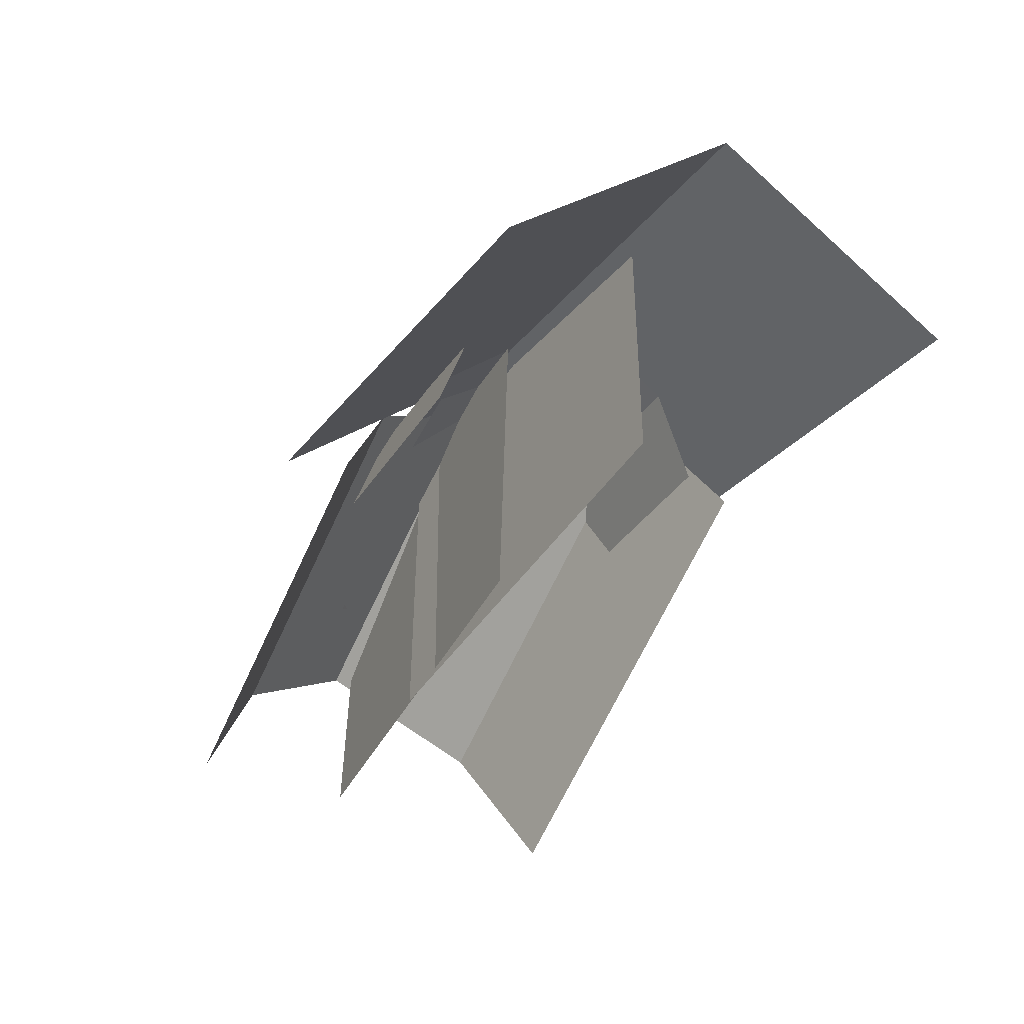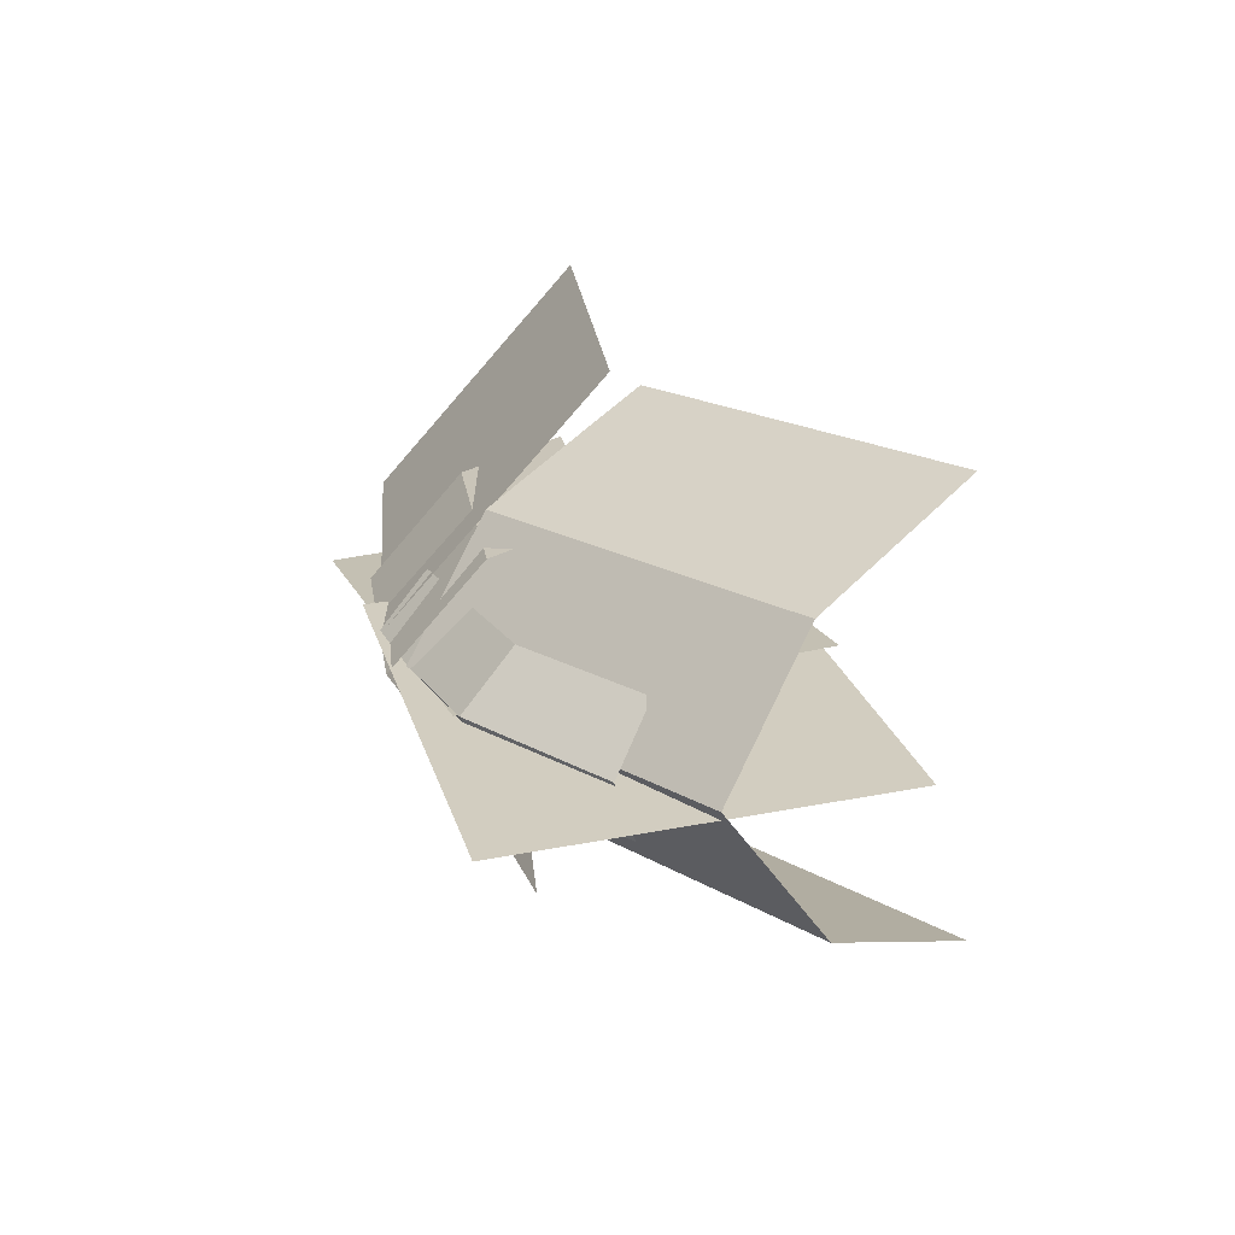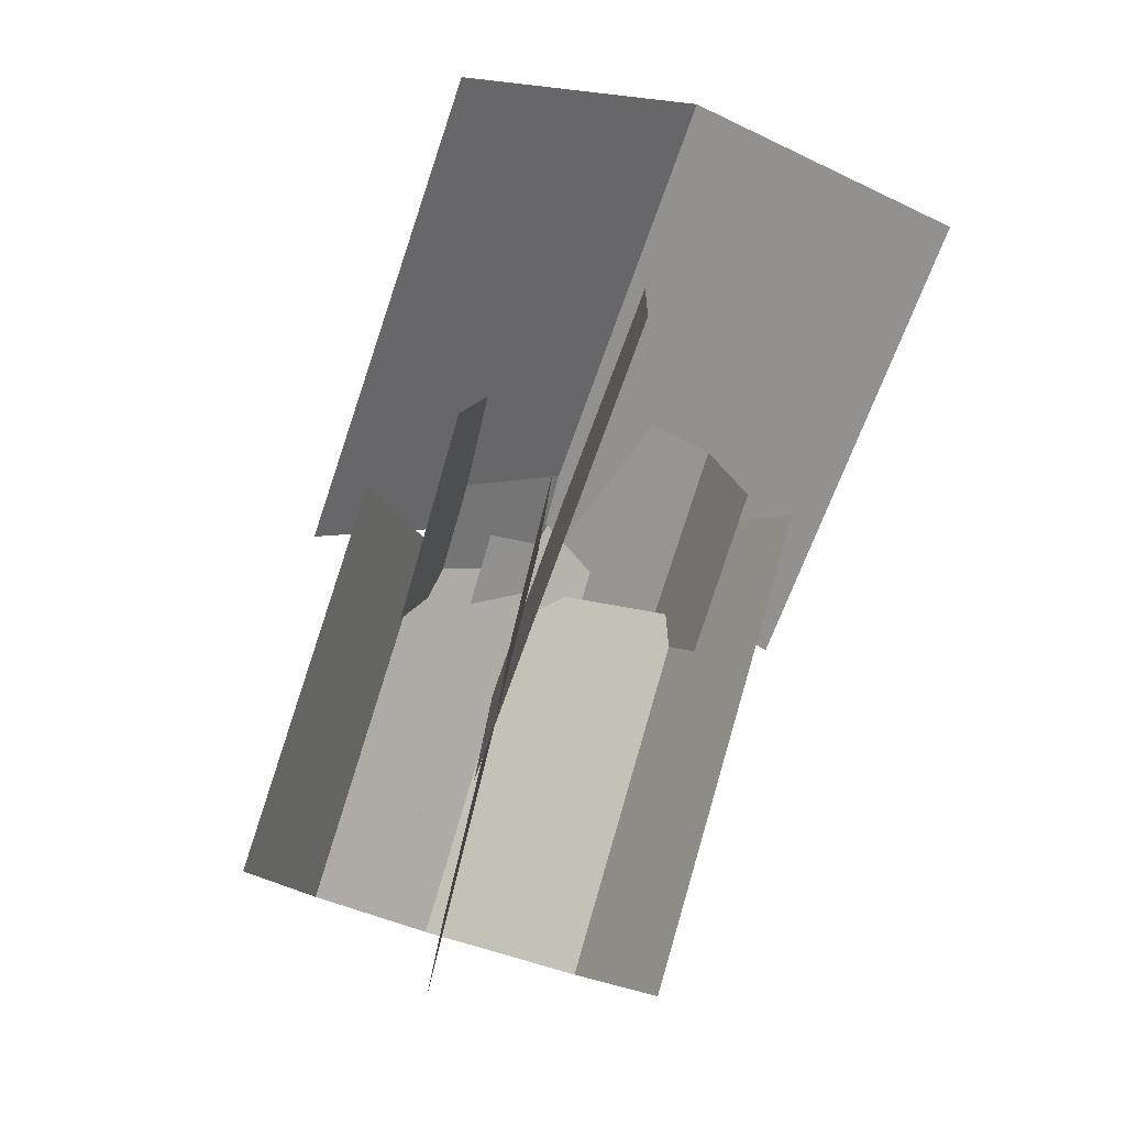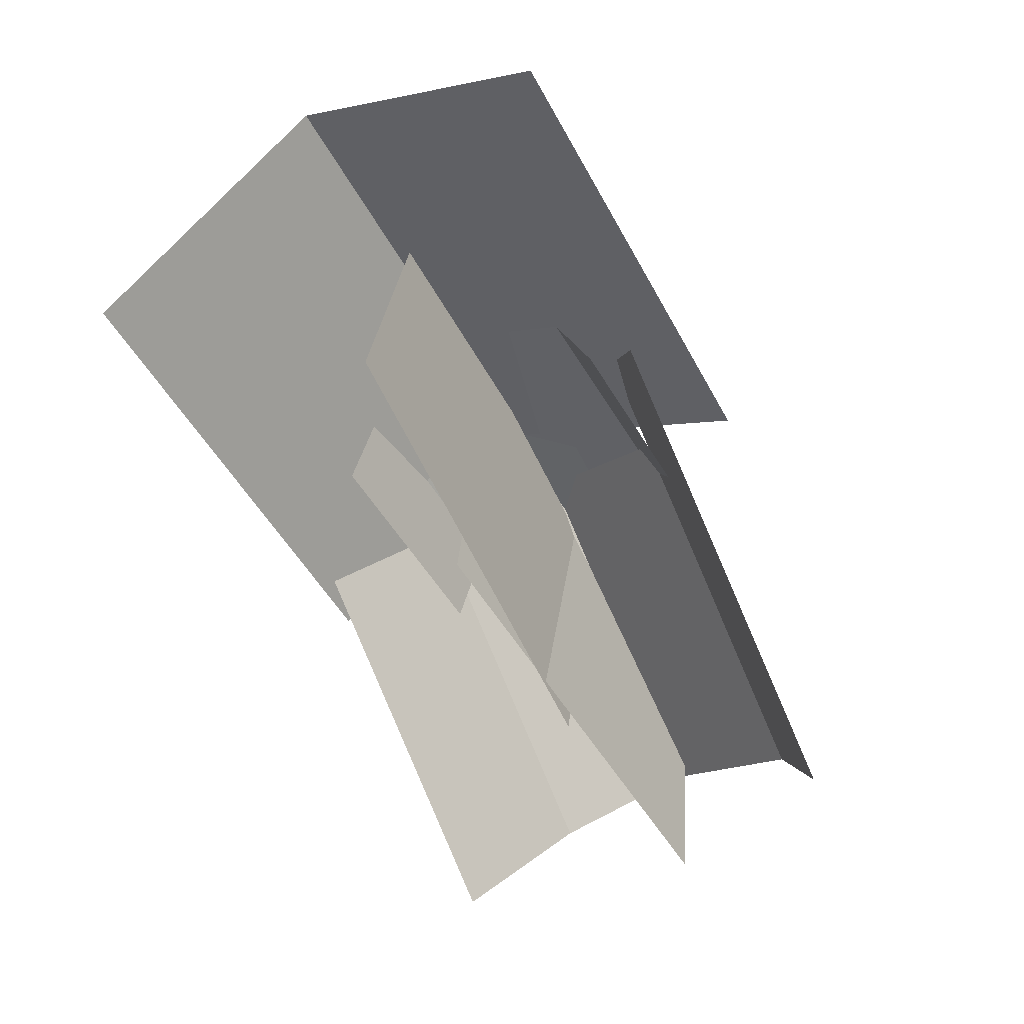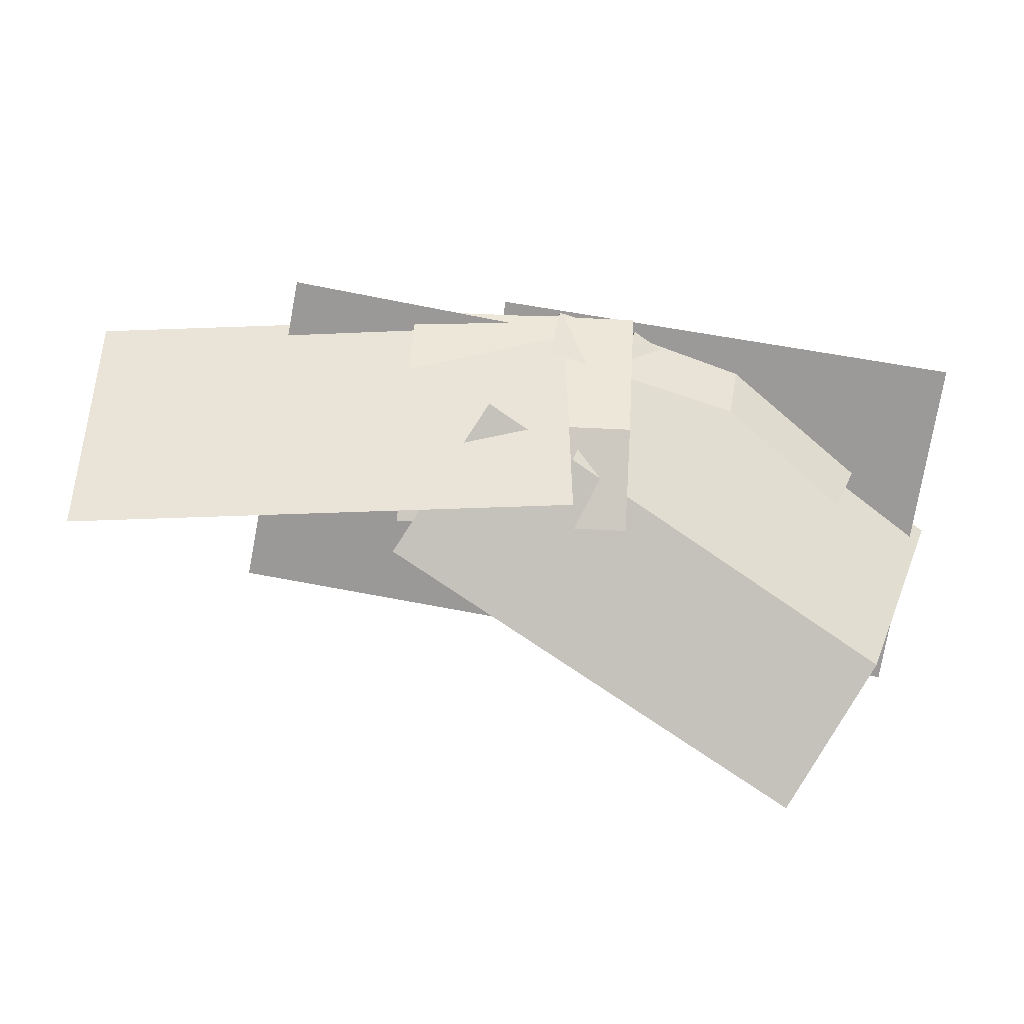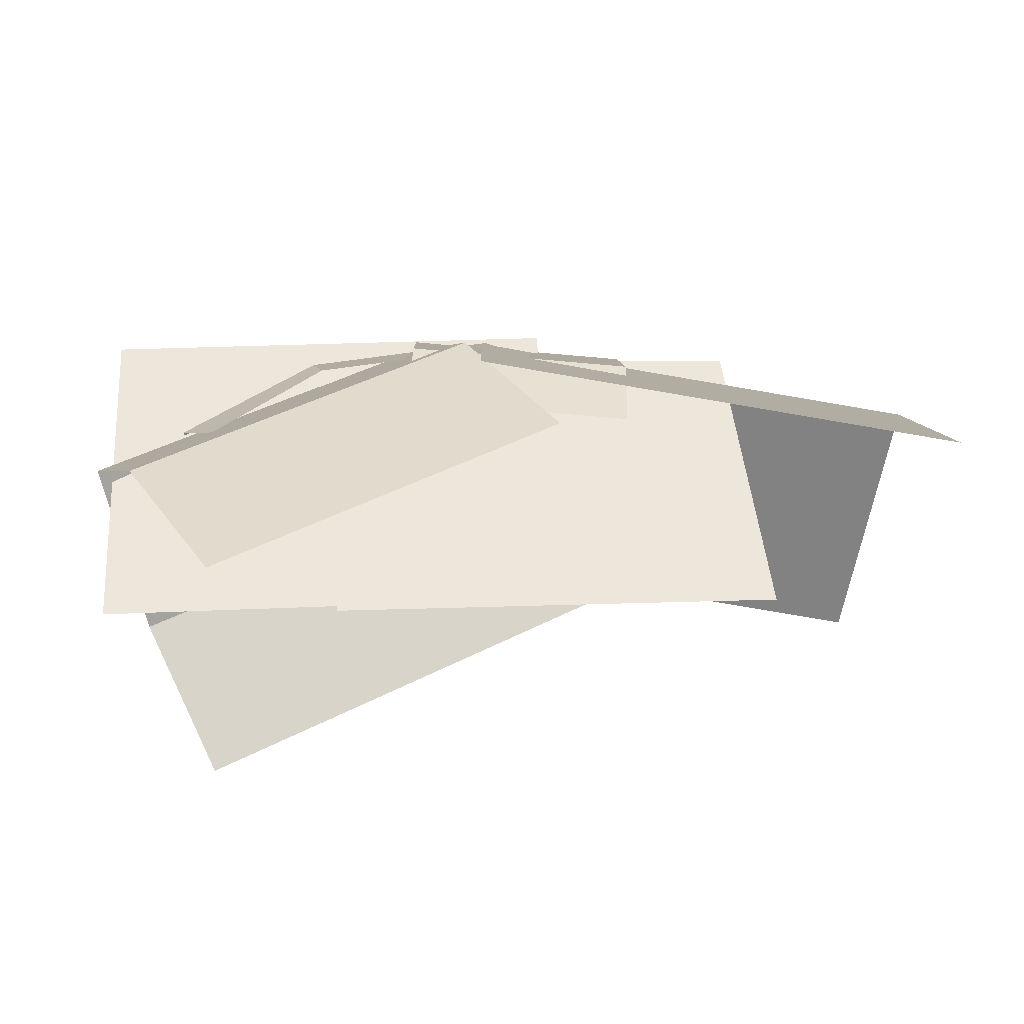
<metadata>
{"format":"obj","ext":"obj","renderer":"f3d","projection":"perspective","resolution":1024,"background":"white","views":[{"elev":-35.3,"azim":60.5,"up":"+Y"},{"elev":18.8,"azim":-101.8,"up":"+Z"},{"elev":-70.3,"azim":71.0,"up":"+Y"},{"elev":-55.8,"azim":117.1,"up":"+Y"},{"elev":-73.1,"azim":175.2,"up":"+Z"},{"elev":-32.7,"azim":-7.1,"up":"+Y"}]}
</metadata>
<code>
o plane
v 0.9364 0.02206 1.232
v 0.9675 -0.03181 -0.1937
v -0.2334 -0.6533 1.232
v -0.2023 -0.7072 -0.1937
v -0.4946 -0.2008 -0.005822
v 0.6752 0.4746 -0.005822
v -0.7079 0.1686 0.5048
v 0.4619 0.844 0.5048
v -0.5444 -0.1146 0.9507
v 0.6254 0.5608 0.9507
v 1.275 0.1459 -0.1937
v 0.983 0.6523 -0.005822
f 9 10 1 3
f 6 5 4 2
f 4 5 6 2
f 8 7 5 6
f 5 7 8 6
f 10 9 7 8
f 7 9 10 8
f 1 10 9 3
f 2 11 12 6
o cube
v -0.6897 0.8071 0.4186
v -0.6897 0.8071 0.4186
v 0.9494 0.9047 0.5703
v 0.9494 0.9047 0.5703
v -0.6225 -0.4364 0.4925
v -0.6225 -0.4364 0.4925
v 1.017 -0.3388 0.6442
v 1.017 -0.3388 0.6442
f 15 13 17 19
f 20 18 14 16
o cube
v 0.07984 0.746 0.5148
v 0.07984 0.746 0.5148
v 1.718 0.9305 0.4801
v 1.718 0.9305 0.4801
v 0.2128 -0.4202 0.5943
v 0.2128 -0.4202 0.5943
v 1.851 -0.2357 0.5596
v 1.851 -0.2357 0.5596
f 23 21 25 27
f 28 26 22 24
o plane
v 2.339 -0.02351 1.351
v 2.371 0.2086 -0.3413
v 0.6456 0.1789 1.347
v 0.6773 0.411 -0.3453
v 0.7307 0.8755 0.5451
v 2.424 0.6731 0.549
f 33 34 29 31
f 34 33 32 30
f 32 33 34 30
f 29 34 33 31
o plane
v 1.22 0.2221 1.007
v 1.273 0.2082 -0.03421
v 0.4162 0.2649 0.9656
v 0.4694 0.251 -0.07589
v 0.4806 0.5853 0.05221
v 1.285 0.5425 0.09389
v 0.473 0.8876 0.508
v 1.277 0.8447 0.5497
v 0.439 0.5877 0.8561
v 1.243 0.5449 0.8978
f 43 44 35 37
f 40 39 38 36
f 38 39 40 36
f 42 41 39 40
f 39 41 42 40
f 44 43 41 42
f 41 43 44 42
f 35 44 43 37
o plane
v 0.7765 0.7207 0.7299
v 0.7762 0.7798 0.324
v 0.1014 0.5626 0.7072
v 0.1011 0.6217 0.3014
v 0.06893 0.7286 0.5153
v 0.744 0.8867 0.538
v -0.409 0.3854 0.4823
v -0.3276 0.3089 0.2684
v -0.2978 0.2578 0.6742
f 49 50 45 47
f 50 49 48 46
f 48 49 50 46
f 45 50 49 47
f 52 51 49 48
f 51 53 47 49
f 53 51 49 47
f 52 48 49 51

</code>
